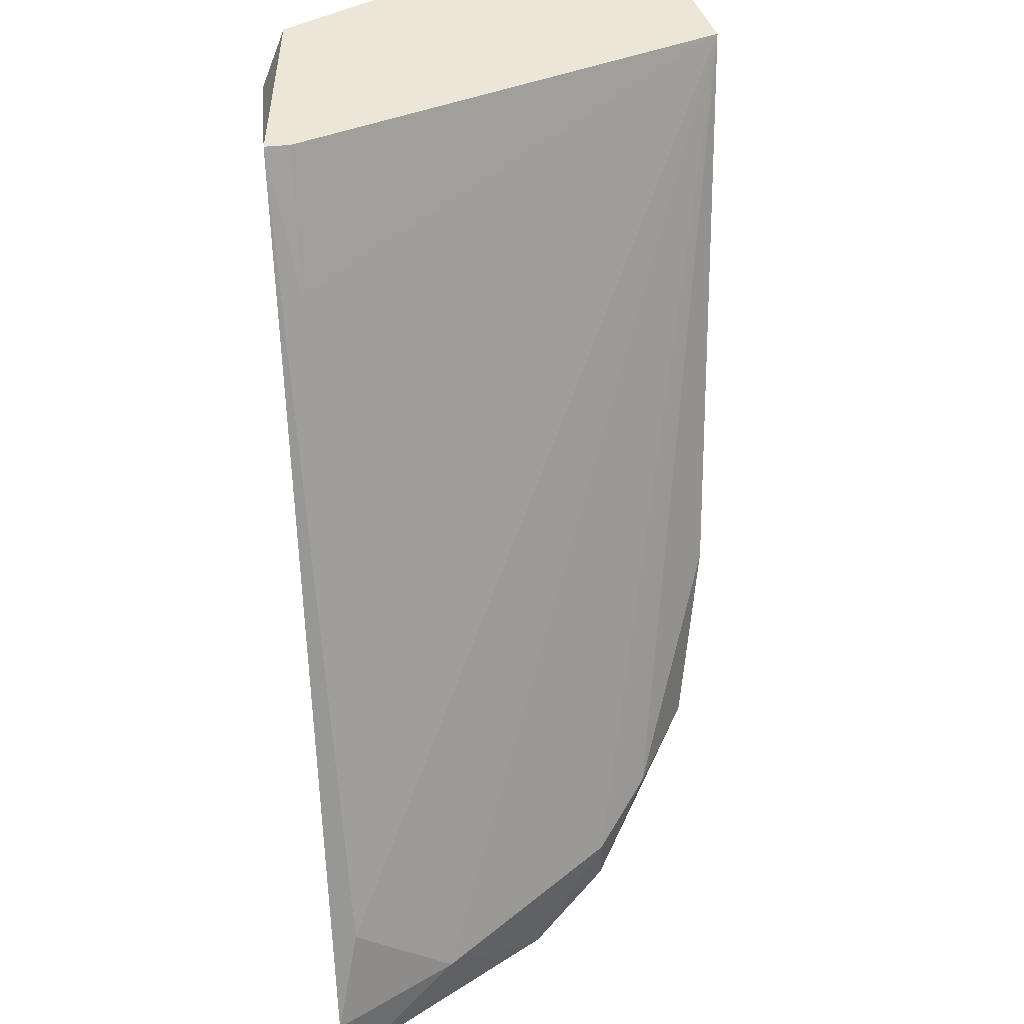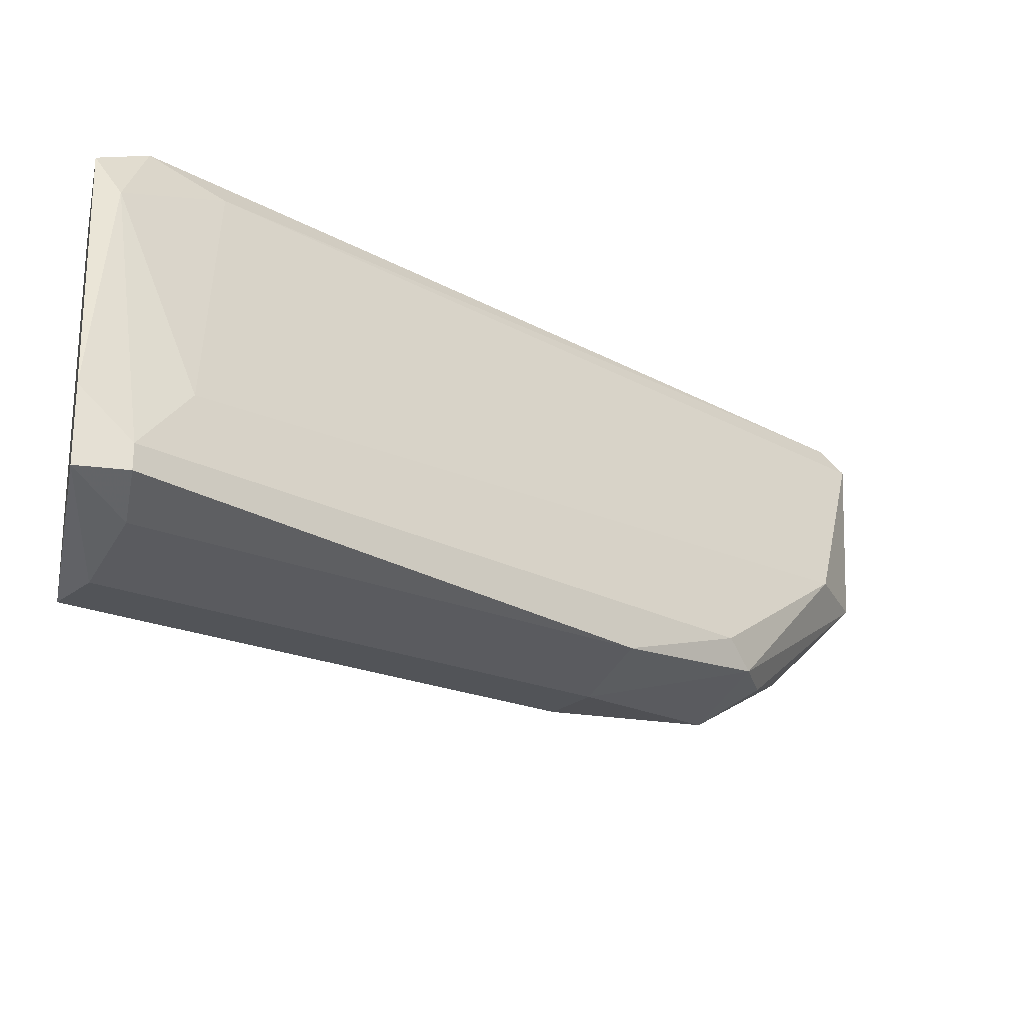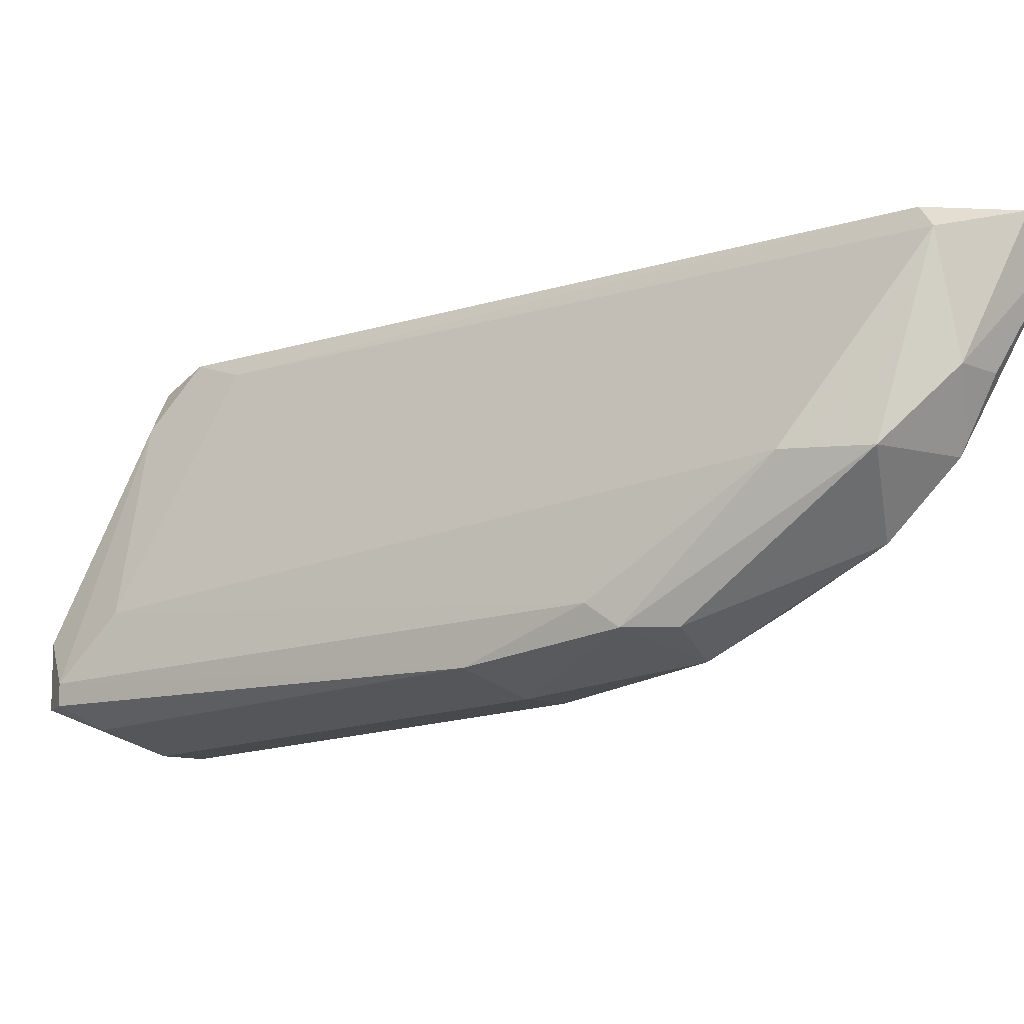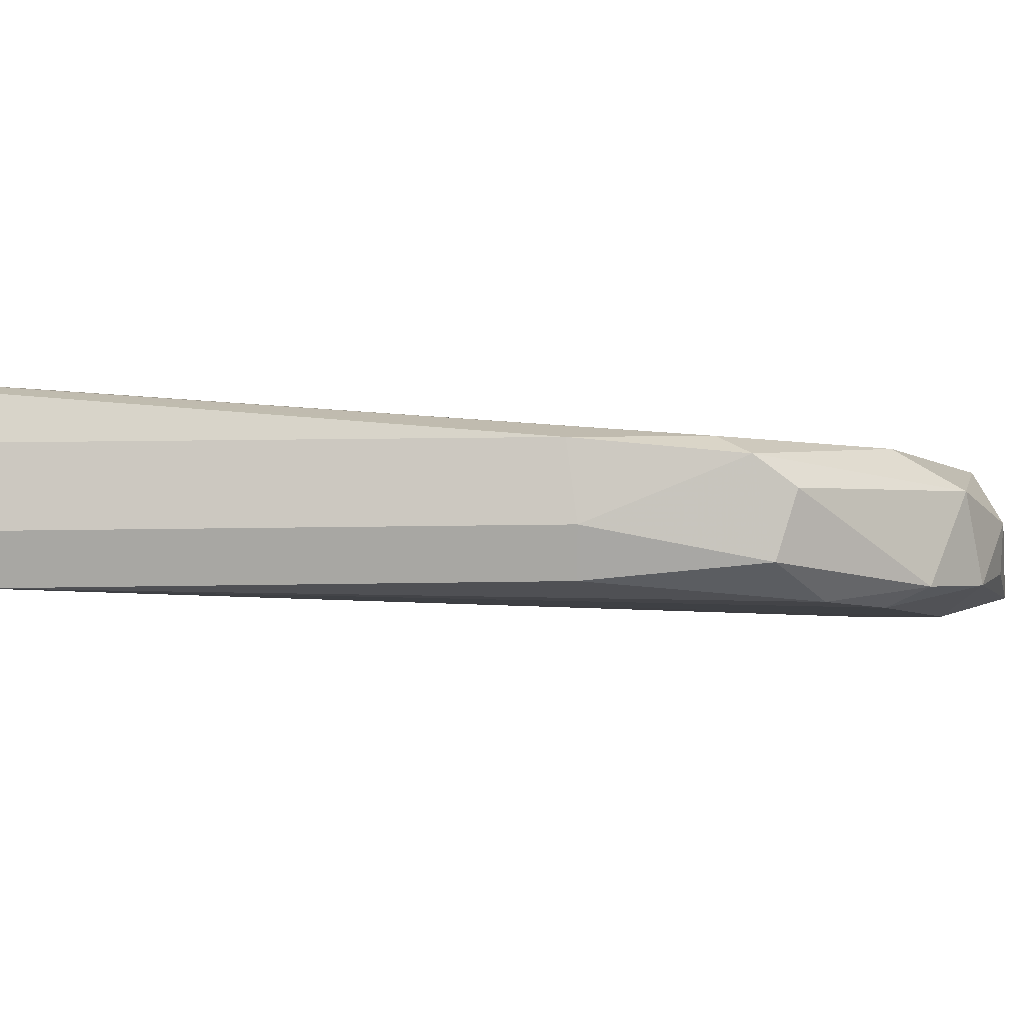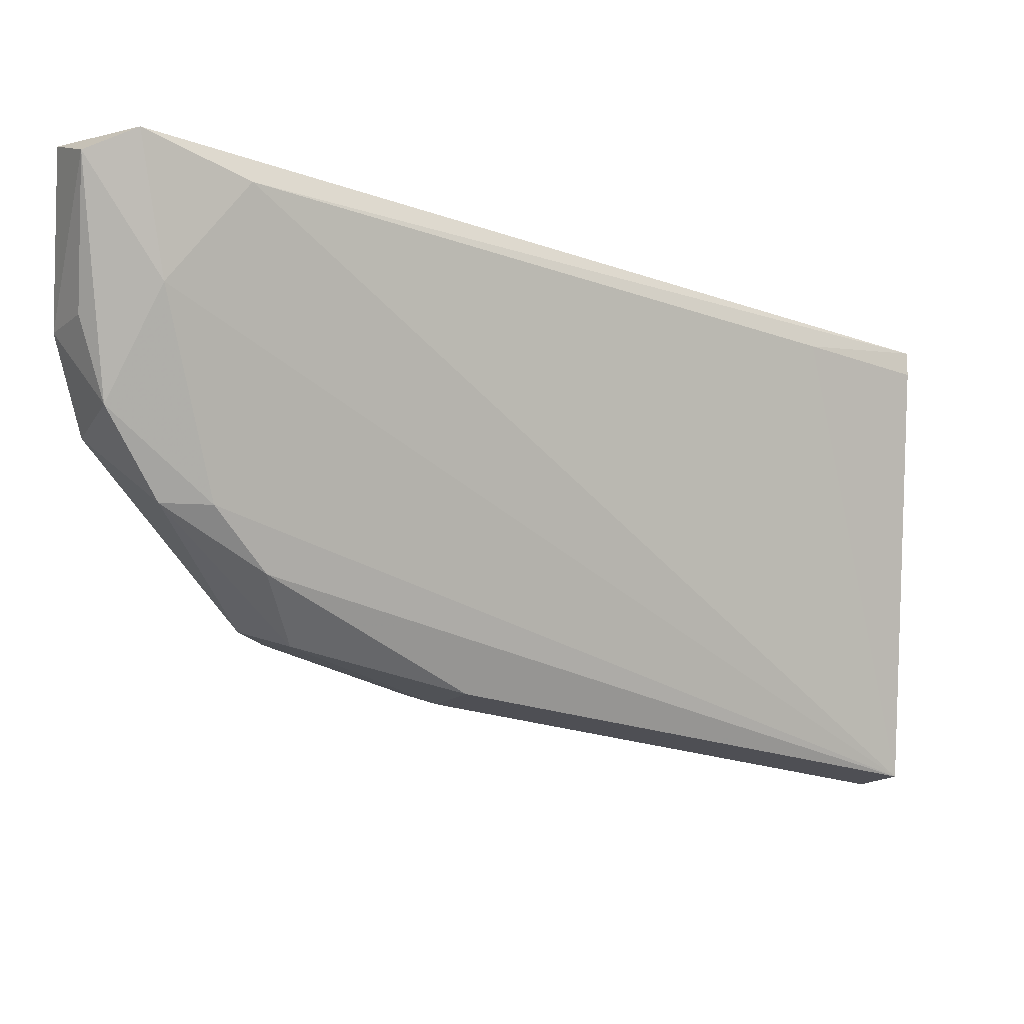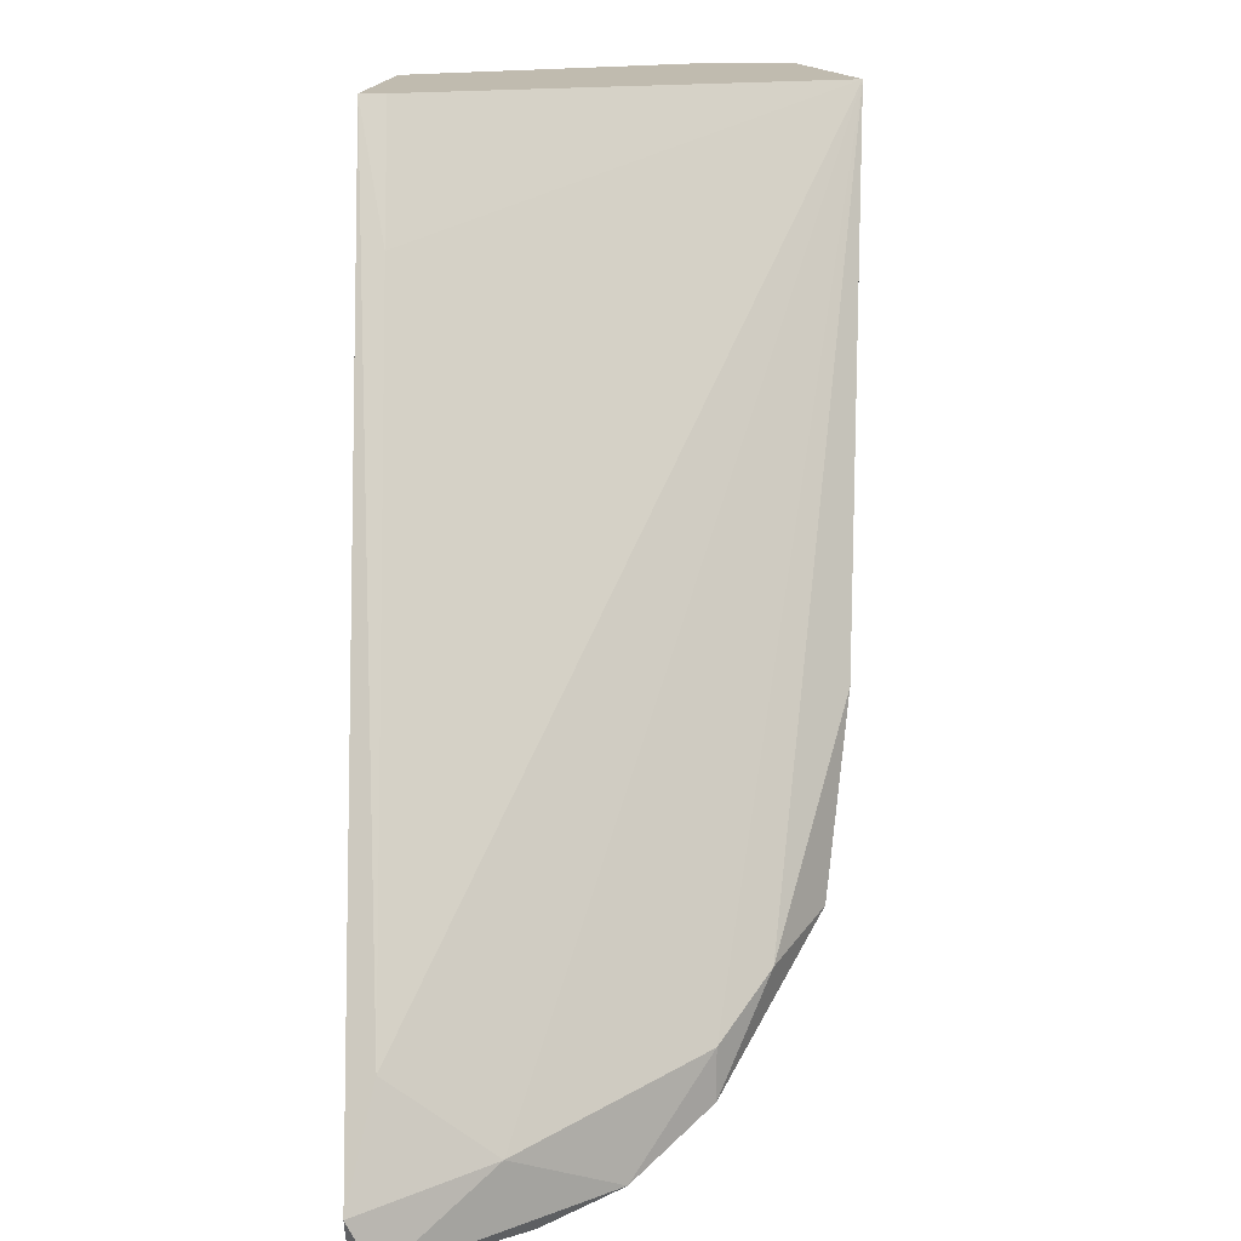
<metadata>
{"format":"obj","ext":"obj","renderer":"f3d","projection":"perspective","resolution":1024,"background":"white","views":[{"elev":49.3,"azim":-95.8,"up":"+Z"},{"elev":-24.7,"azim":78.0,"up":"+Y"},{"elev":-10.4,"azim":159.6,"up":"+Y"},{"elev":-74.2,"azim":116.5,"up":"+Y"},{"elev":-16.8,"azim":-96.7,"up":"+Y"},{"elev":16.2,"azim":-91.2,"up":"+Z"}]}
</metadata>
<code>
v 0.01318 -0.00576 -0.03402
v 0.01318 -0.004899 -0.0323
v 0.01835 -0.00576 -0.03488
v 0.01835 -0.004899 -0.03402
v 0.01835 -0.01521 -0.02972
v 0.01835 -0.01521 -0.03144
v 0.02522 -0.01951 -0.02112
v 0.01663 -0.01264 -0.03316
v 0.03382 -0.00576 -0.008231
v 0.03382 -0.02038 -0.003933
v 0.03811 -0.01951 -0.005653
v 0.03811 -0.01521 -0.007374
v 0.02264 -0.01865 -0.02714
v 0.02264 -0.01264 -0.0323
v 0.03468 -0.004899 -0.005653
v 0.02609 -0.01779 -0.028
v 0.02694 -0.00576 -0.008231
v 0.02694 -0.01951 -0.02198
v 0.02694 -0.01693 -0.02714
v 0.02006 -0.01264 -0.03402
v 0.02006 -0.01693 -0.028
v 0.03554 -0.00576 -0.003933
v 0.03554 -0.02038 -0.004793
v 0.01491 -0.00576 -0.02886
v 0.01491 -0.009198 -0.03144
v 0.01491 -0.004899 -0.03488
v 0.02952 -0.00576 -0.003933
v 0.02952 -0.01865 -0.02284
v 0.02952 -0.004899 -0.003933
v 0.01748 -0.01006 -0.03488
v 0.02436 -0.01779 -0.02886
v 0.03639 -0.007479 -0.004793
v 0.01576 -0.01006 -0.03402
v 0.03984 -0.01865 -0.003933
v 0.03984 -0.01865 -0.005653
v 0.03984 -0.01608 -0.003933
v 0.03984 -0.01779 -0.005653
f 25 8 5
f 34 36 27
f 34 27 10
f 15 4 2
f 36 34 37
f 14 16 20
f 27 36 29
f 15 2 29
f 2 24 29
f 4 15 9
f 16 18 13
f 29 36 22
f 15 29 22
f 18 16 28
f 13 21 6
f 14 20 3
f 4 9 3
f 9 14 3
f 10 24 25
f 24 2 25
f 14 9 12
f 2 4 26
f 4 3 26
f 10 21 7
f 18 10 7
f 21 13 7
f 13 18 7
f 16 14 19
f 28 16 19
f 37 28 19
f 12 37 19
f 14 12 19
f 34 10 23
f 10 18 23
f 11 34 23
f 18 28 23
f 28 11 23
f 20 16 31
f 16 13 31
f 6 20 31
f 13 6 31
f 25 2 1
f 2 26 1
f 1 26 30
f 3 20 30
f 26 3 30
f 33 1 30
f 36 37 32
f 9 15 32
f 22 36 32
f 15 22 32
f 37 12 32
f 12 9 32
f 37 34 35
f 34 11 35
f 28 37 35
f 11 28 35
f 10 27 17
f 24 10 17
f 27 29 17
f 29 24 17
f 20 6 8
f 1 33 8
f 25 1 8
f 33 30 8
f 30 20 8
f 21 10 5
f 6 21 5
f 10 25 5
f 8 6 5

</code>
